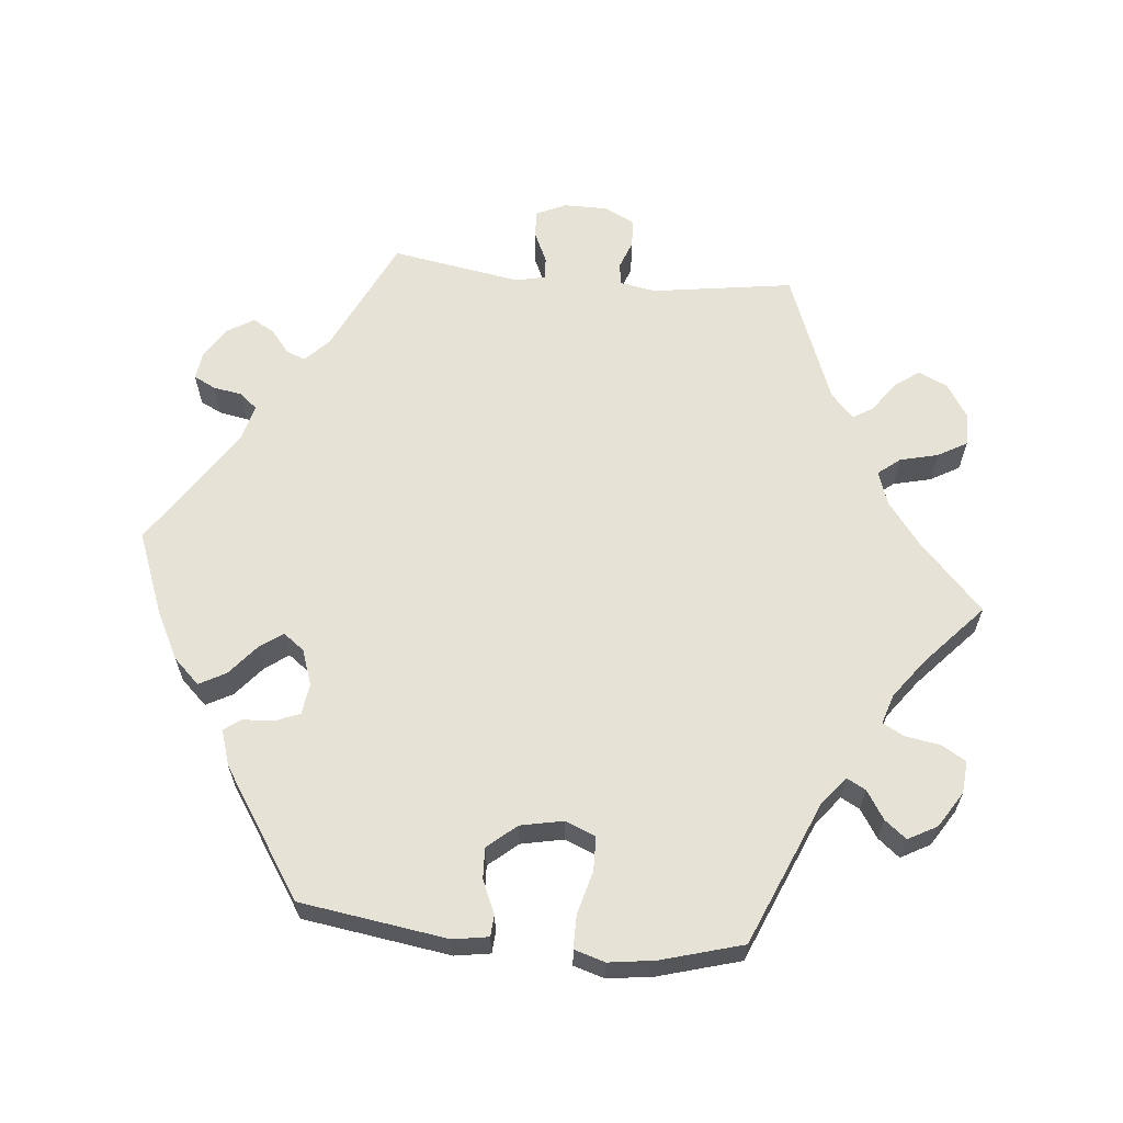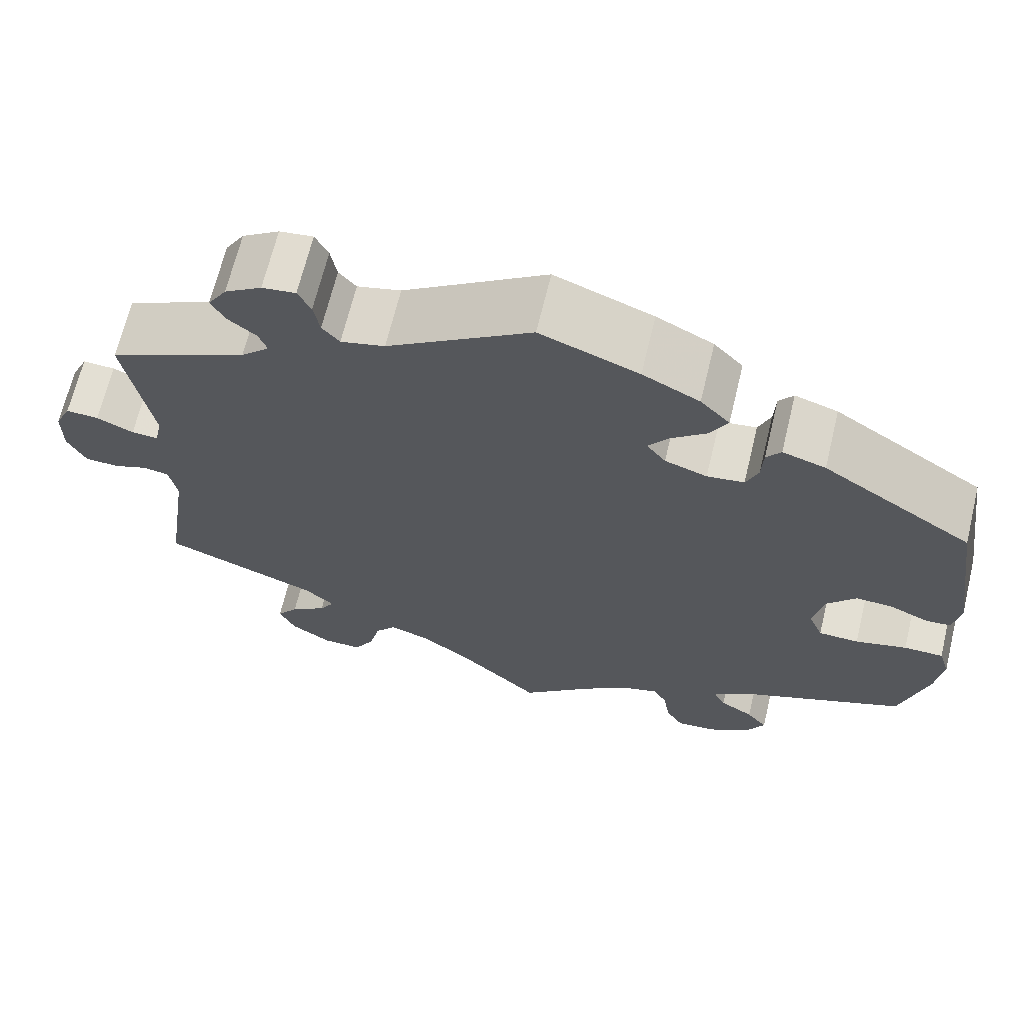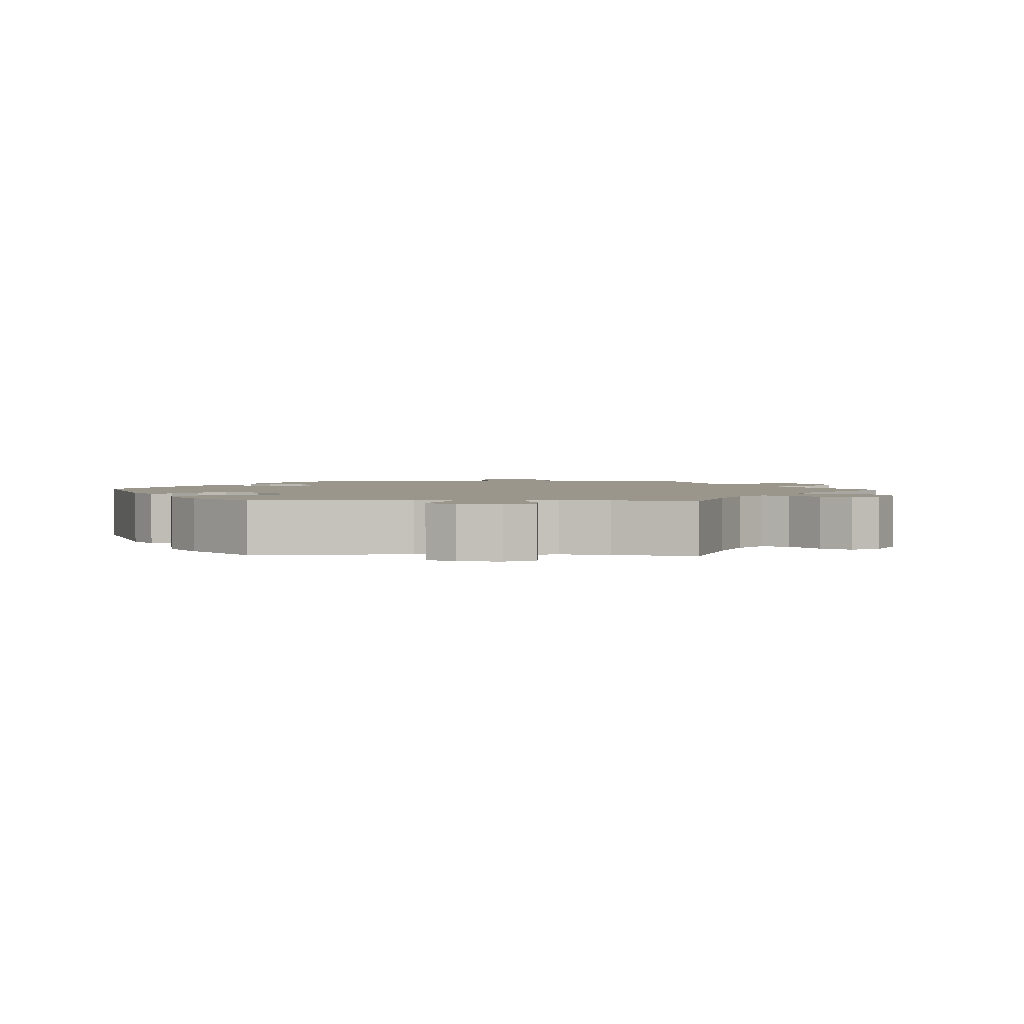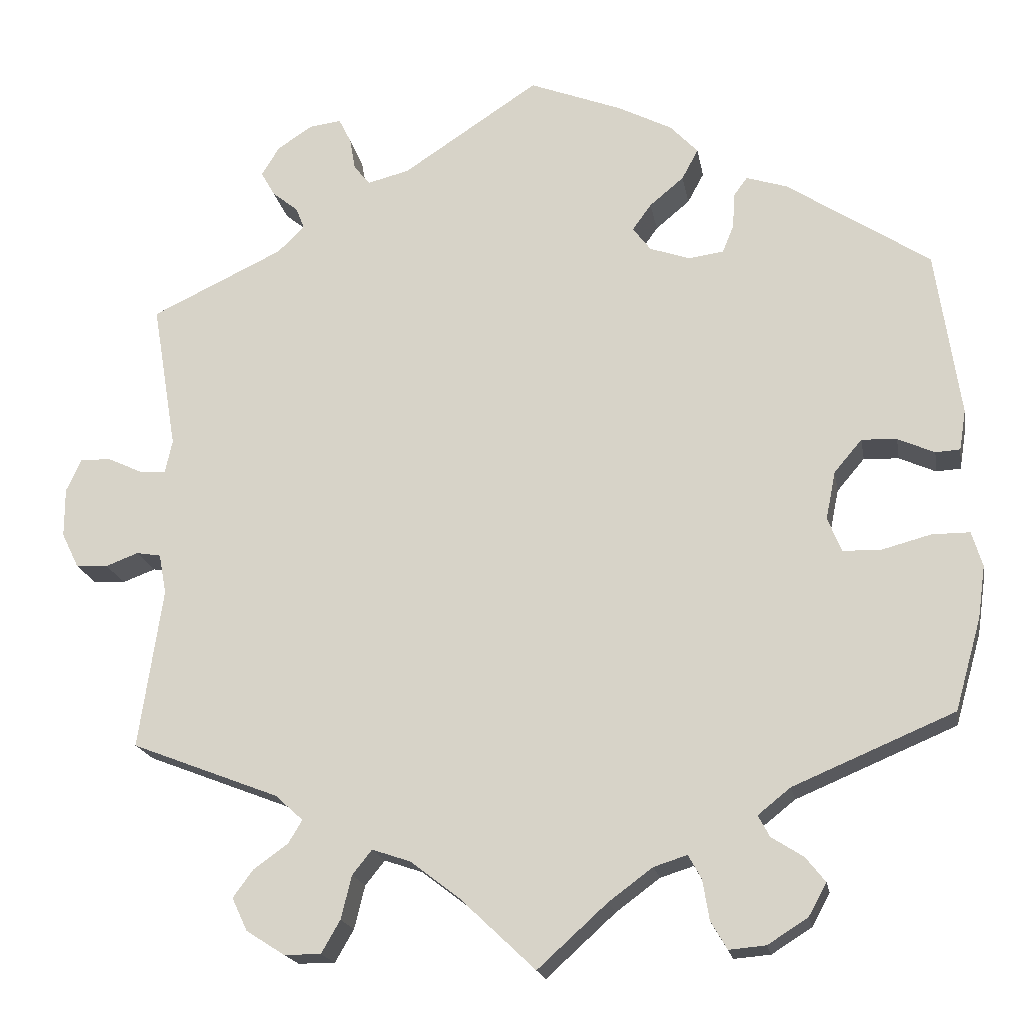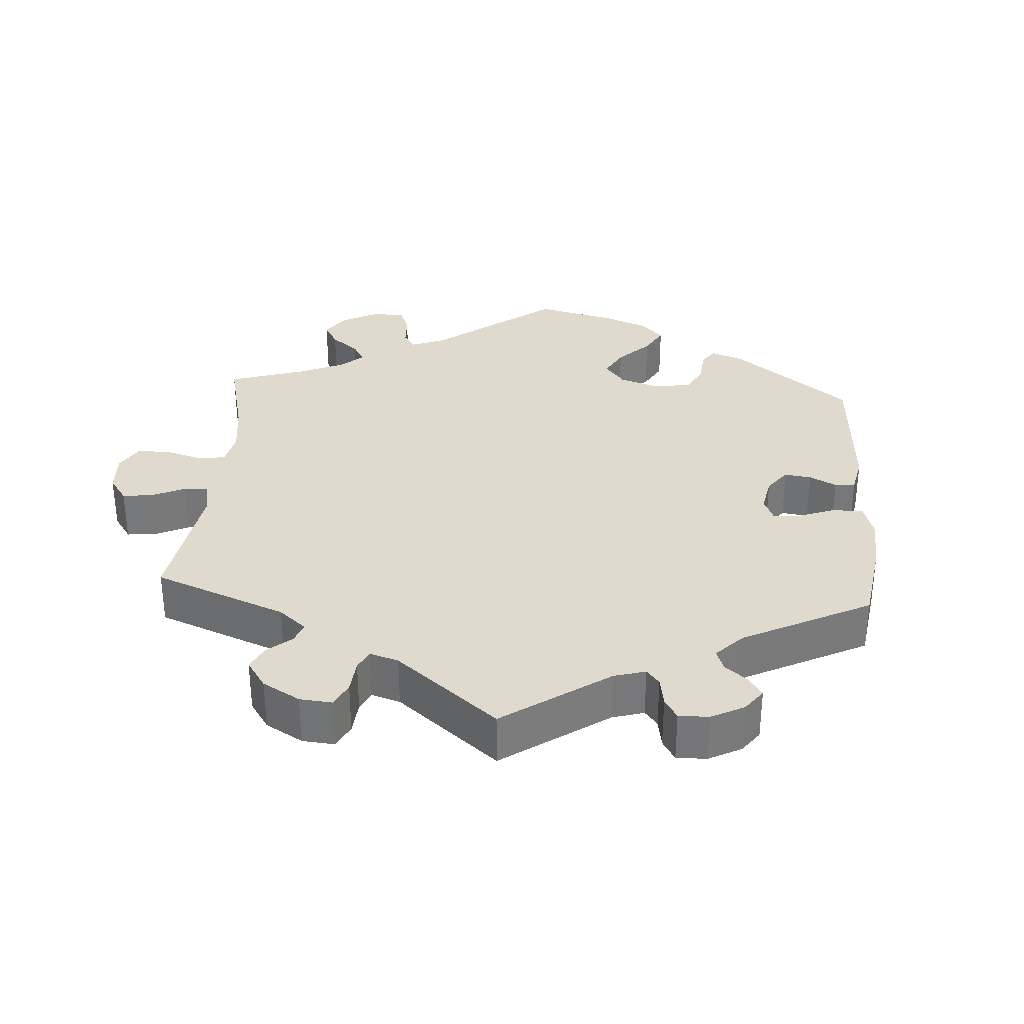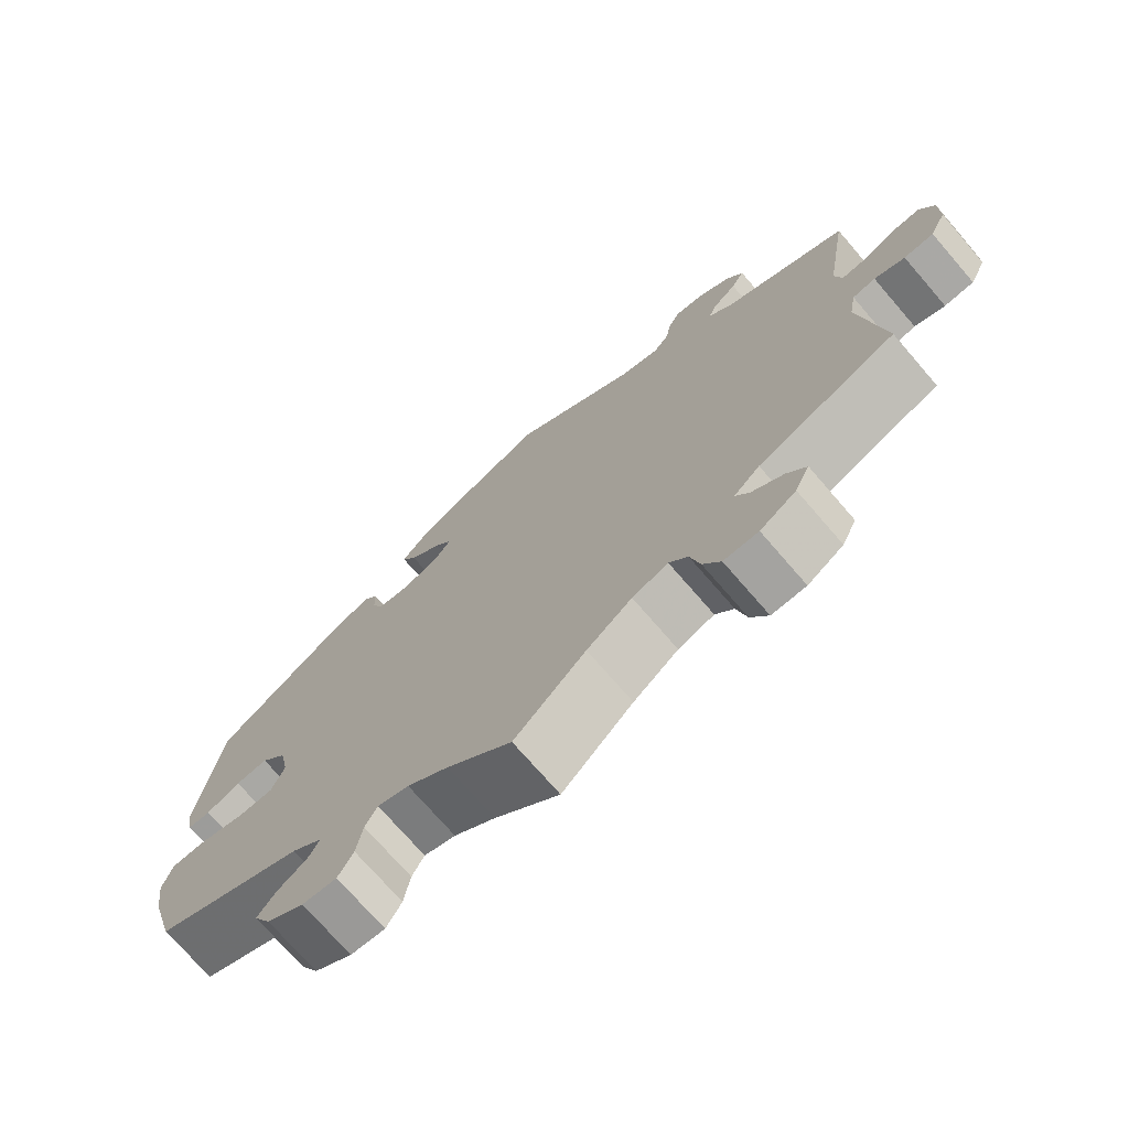
<metadata>
{"format":"obj","ext":"obj","renderer":"f3d","projection":"perspective","resolution":1024,"background":"white","views":[{"elev":63.0,"azim":95.6,"up":"+Y"},{"elev":67.1,"azim":13.6,"up":"+Z"},{"elev":2.3,"azim":152.3,"up":"+Y"},{"elev":-18.7,"azim":9.9,"up":"+Z"},{"elev":32.8,"azim":-56.1,"up":"+Y"},{"elev":-72.9,"azim":-139.2,"up":"+Z"}]}
</metadata>
<code>
v -0.093 0.07 -0.49
v -0.152 0.07 -0.445
v -0.199 0.07 -0.429
v -0.223 0.07 -0.459
v -0.236 0.07 -0.512
v -0.259 0.07 -0.552
v -0.304 0.07 -0.552
v -0.351 0.07 -0.522
v -0.37 0.07 -0.482
v -0.345 0.07 -0.448
v -0.303 0.07 -0.418
v -0.286 0.07 -0.39
v -0.32 0.07 -0.359
v -0.501 0.07 -0.289
v -0.472 0.07 -0.093
v -0.481 0.07 -0.044
v -0.511 0.07 -0.039
v -0.551 0.07 -0.054
v -0.59 0.07 -0.052
v -0.611 0.07 -0.009
v -0.611 0.07 0.051
v -0.592 0.07 0.092
v -0.554 0.07 0.09
v -0.511 0.07 0.07
v -0.48 0.07 0.068
v -0.471 0.07 0.109
v -0.501 0.07 0.289
v -0.339 0.07 0.366
v -0.306 0.07 0.398
v -0.316 0.07 0.424
v -0.348 0.07 0.45
v -0.365 0.07 0.48
v -0.343 0.07 0.516
v -0.3 0.07 0.544
v -0.261 0.07 0.549
v -0.246 0.07 0.519
v -0.239 0.07 0.479
v -0.219 0.07 0.455
v -0.168 0.07 0.468
v -0.001 0.07 0.578
v 0.113 0.07 0.534
v 0.179 0.07 0.5
v 0.213 0.07 0.464
v 0.193 0.07 0.427
v 0.151 0.07 0.392
v 0.128 0.07 0.36
v 0.15 0.07 0.331
v 0.199 0.07 0.314
v 0.242 0.07 0.32
v 0.256 0.07 0.355
v 0.258 0.07 0.397
v 0.275 0.07 0.42
v 0.325 0.07 0.404
v 0.5 0.07 0.289
v 0.53 0.07 0.085
v 0.522 0.07 0.036
v 0.492 0.07 0.034
v 0.447 0.07 0.054
v 0.404 0.07 0.056
v 0.37 0.07 0.016
v 0.358 0.07 -0.043
v 0.375 0.07 -0.085
v 0.422 0.07 -0.086
v 0.482 0.07 -0.07
v 0.528 0.07 -0.07
v 0.541 0.07 -0.113
v 0.532 0.07 -0.177
v 0.5 0.07 -0.289
v 0.303 0.07 -0.372
v 0.263 0.07 -0.404
v 0.277 0.07 -0.43
v 0.316 0.07 -0.455
v 0.34 0.07 -0.485
v 0.318 0.07 -0.525
v 0.269 0.07 -0.556
v 0.224 0.07 -0.56
v 0.204 0.07 -0.526
v 0.196 0.07 -0.477
v 0.18 0.07 -0.448
v 0.139 0.07 -0.461
v 0.085 0.07 -0.501
v 0 0.07 -0.578
v -0.093 0 -0.49
v -0.152 0 -0.445
v -0.199 0 -0.429
v -0.223 0 -0.459
v -0.236 0 -0.512
v -0.259 0 -0.552
v -0.304 0 -0.552
v -0.351 0 -0.522
v -0.37 0 -0.482
v -0.345 0 -0.448
v -0.303 0 -0.418
v -0.286 0 -0.39
v -0.32 0 -0.359
v -0.501 0 -0.289
v -0.472 0 -0.093
v -0.481 0 -0.044
v -0.511 0 -0.039
v -0.551 0 -0.054
v -0.59 0 -0.052
v -0.611 0 -0.009
v -0.611 0 0.051
v -0.592 0 0.092
v -0.554 0 0.09
v -0.511 0 0.07
v -0.48 0 0.068
v -0.471 0 0.109
v -0.501 0 0.289
v -0.339 0 0.366
v -0.306 0 0.398
v -0.316 0 0.424
v -0.348 0 0.45
v -0.365 0 0.48
v -0.343 0 0.516
v -0.3 0 0.544
v -0.261 0 0.549
v -0.246 0 0.519
v -0.239 0 0.479
v -0.219 0 0.455
v -0.168 0 0.468
v -0.001 0 0.578
v 0.113 0 0.534
v 0.179 0 0.5
v 0.213 0 0.464
v 0.193 0 0.427
v 0.151 0 0.392
v 0.128 0 0.36
v 0.15 0 0.331
v 0.199 0 0.314
v 0.242 0 0.32
v 0.256 0 0.355
v 0.258 0 0.397
v 0.275 0 0.42
v 0.325 0 0.404
v 0.5 0 0.289
v 0.53 0 0.085
v 0.522 0 0.036
v 0.492 0 0.034
v 0.447 0 0.054
v 0.404 0 0.056
v 0.37 0 0.016
v 0.358 0 -0.043
v 0.375 0 -0.085
v 0.422 0 -0.086
v 0.482 0 -0.07
v 0.528 0 -0.07
v 0.541 0 -0.113
v 0.532 0 -0.177
v 0.5 0 -0.289
v 0.303 0 -0.372
v 0.263 0 -0.404
v 0.277 0 -0.43
v 0.316 0 -0.455
v 0.34 0 -0.485
v 0.318 0 -0.525
v 0.269 0 -0.556
v 0.224 0 -0.56
v 0.204 0 -0.526
v 0.196 0 -0.477
v 0.18 0 -0.448
v 0.139 0 -0.461
v 0.085 0 -0.501
v 0 0 -0.578
f 81 82 1
f 80 81 1 2
f 79 80 2 3
f 75 76 77 78
f 75 78 79
f 74 75 79
f 71 72 73 74
f 70 71 74 79
f 69 70 79 3
f 67 68 69 3
f 63 64 65 66
f 62 63 66 67
f 55 56 57 58
f 55 58 59
f 54 55 59
f 53 54 59 60
f 50 51 52 53
f 49 50 53 60
f 42 43 44 45
f 42 45 46
f 39 40 41 42
f 38 39 42 46
f 34 35 36 37
f 34 37 38
f 33 34 38
f 30 31 32 33
f 29 30 33 38
f 28 29 38 46
f 26 27 28 46
f 21 22 23 24
f 21 24 25
f 20 21 25
f 17 18 19 20
f 16 17 20 25
f 15 16 25 26
f 13 14 15
f 12 13 15 26
f 8 9 10 11
f 8 11 12
f 7 8 12
f 4 5 6 7
f 3 4 7 12
f 62 67 3 12
f 48 49 60 61
f 47 48 61 62
f 46 47 62
f 12 26 46 62
f 83 164 163
f 84 83 163 162
f 85 84 162 161
f 160 159 158 157
f 161 160 157
f 161 157 156
f 156 155 154 153
f 161 156 153 152
f 85 161 152 151
f 85 151 150 149
f 148 147 146 145
f 149 148 145 144
f 140 139 138 137
f 141 140 137
f 141 137 136
f 142 141 136 135
f 135 134 133 132
f 142 135 132 131
f 127 126 125 124
f 128 127 124
f 124 123 122 121
f 128 124 121 120
f 119 118 117 116
f 120 119 116
f 120 116 115
f 115 114 113 112
f 120 115 112 111
f 128 120 111 110
f 128 110 109 108
f 106 105 104 103
f 107 106 103
f 107 103 102
f 102 101 100 99
f 107 102 99 98
f 108 107 98 97
f 97 96 95
f 108 97 95 94
f 93 92 91 90
f 94 93 90
f 94 90 89
f 89 88 87 86
f 94 89 86 85
f 94 85 149 144
f 143 142 131 130
f 144 143 130 129
f 144 129 128
f 144 128 108 94
f 1 83 84 2
f 2 84 85 3
f 3 85 86 4
f 4 86 87 5
f 5 87 88 6
f 6 88 89 7
f 7 89 90 8
f 8 90 91 9
f 9 91 92 10
f 10 92 93 11
f 11 93 94 12
f 12 94 95 13
f 13 95 96 14
f 14 96 97 15
f 15 97 98 16
f 16 98 99 17
f 17 99 100 18
f 18 100 101 19
f 19 101 102 20
f 20 102 103 21
f 21 103 104 22
f 22 104 105 23
f 23 105 106 24
f 24 106 107 25
f 25 107 108 26
f 26 108 109 27
f 27 109 110 28
f 28 110 111 29
f 29 111 112 30
f 30 112 113 31
f 31 113 114 32
f 32 114 115 33
f 33 115 116 34
f 34 116 117 35
f 35 117 118 36
f 36 118 119 37
f 37 119 120 38
f 38 120 121 39
f 39 121 122 40
f 40 122 123 41
f 41 123 124 42
f 42 124 125 43
f 43 125 126 44
f 44 126 127 45
f 45 127 128 46
f 46 128 129 47
f 47 129 130 48
f 48 130 131 49
f 49 131 132 50
f 50 132 133 51
f 51 133 134 52
f 52 134 135 53
f 53 135 136 54
f 54 136 137 55
f 55 137 138 56
f 56 138 139 57
f 57 139 140 58
f 58 140 141 59
f 59 141 142 60
f 60 142 143 61
f 61 143 144 62
f 62 144 145 63
f 63 145 146 64
f 64 146 147 65
f 65 147 148 66
f 66 148 149 67
f 67 149 150 68
f 68 150 151 69
f 69 151 152 70
f 70 152 153 71
f 71 153 154 72
f 72 154 155 73
f 73 155 156 74
f 74 156 157 75
f 75 157 158 76
f 76 158 159 77
f 77 159 160 78
f 78 160 161 79
f 79 161 162 80
f 80 162 163 81
f 81 163 164 82
f 82 164 83 1

</code>
